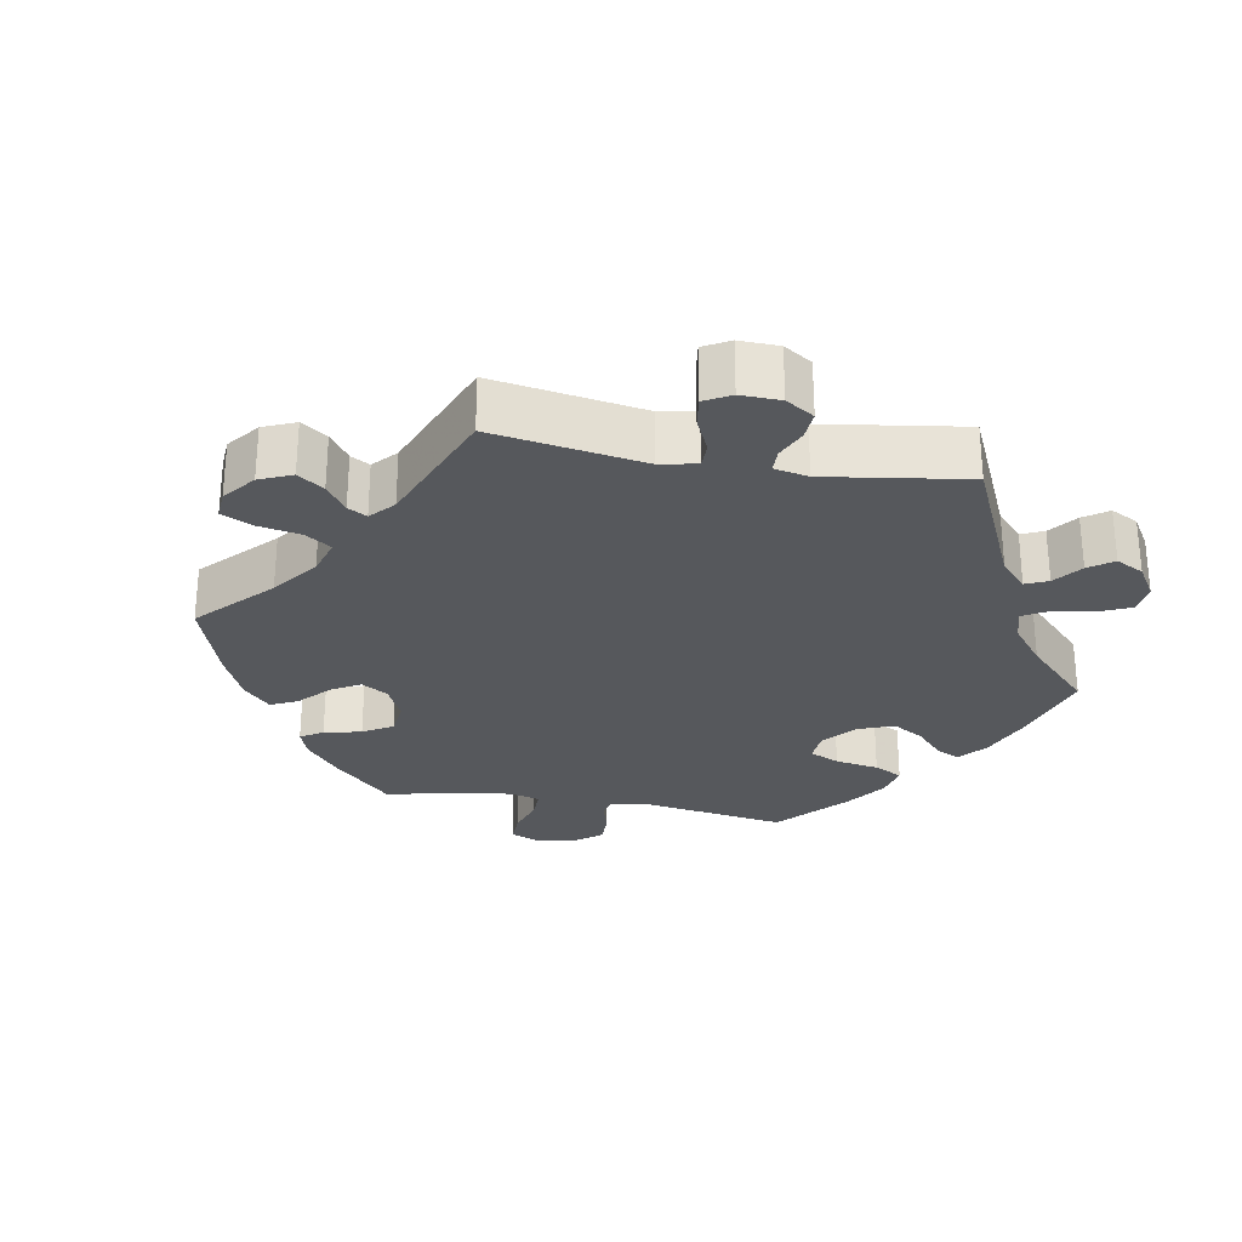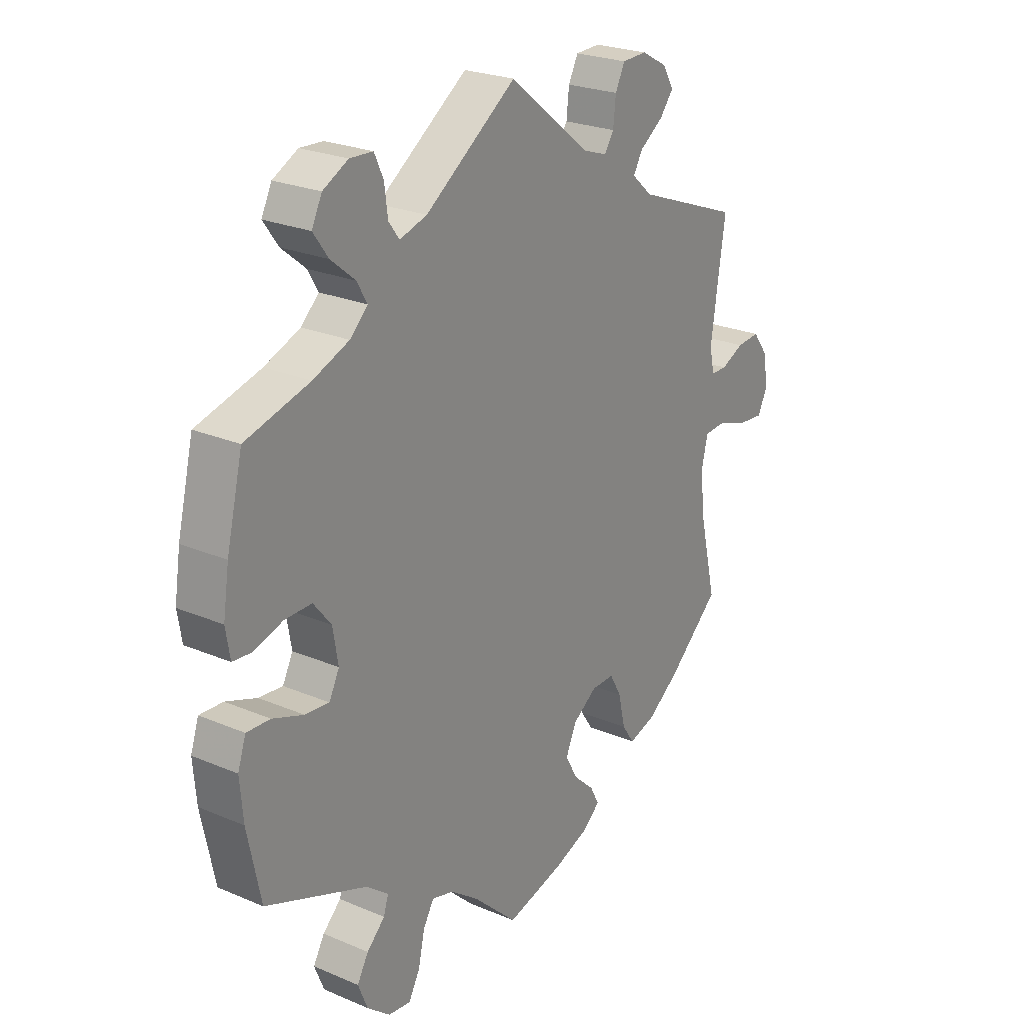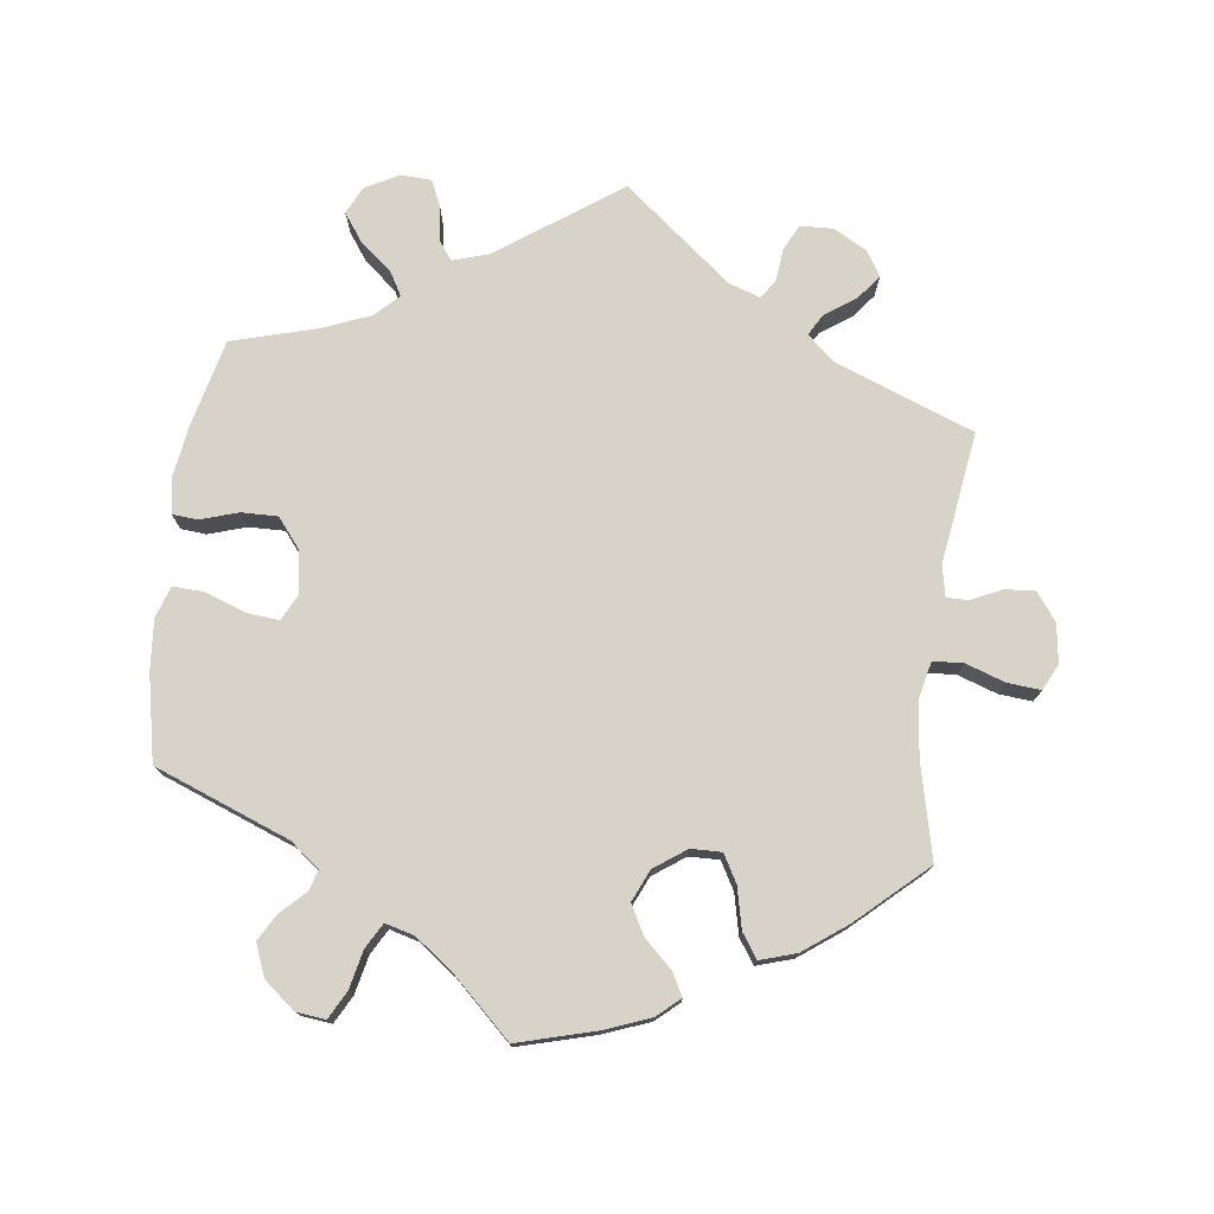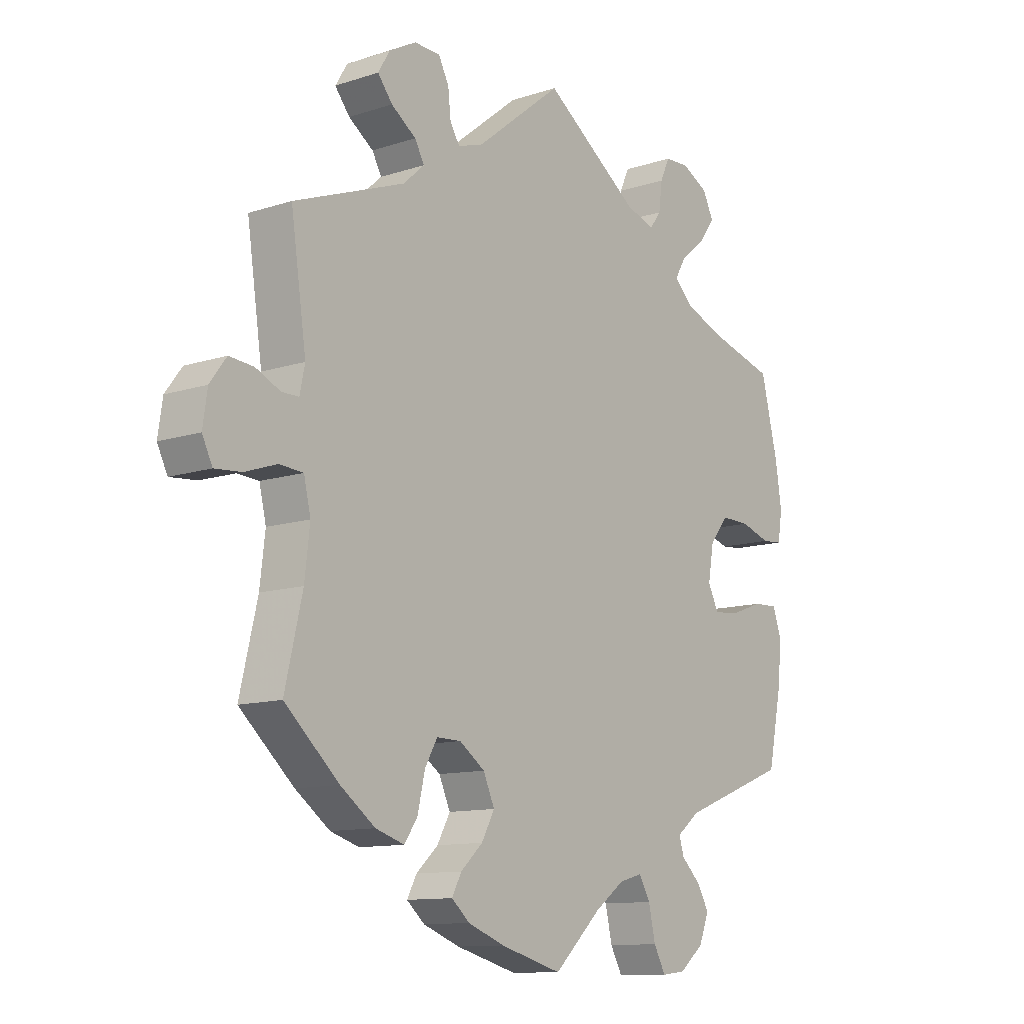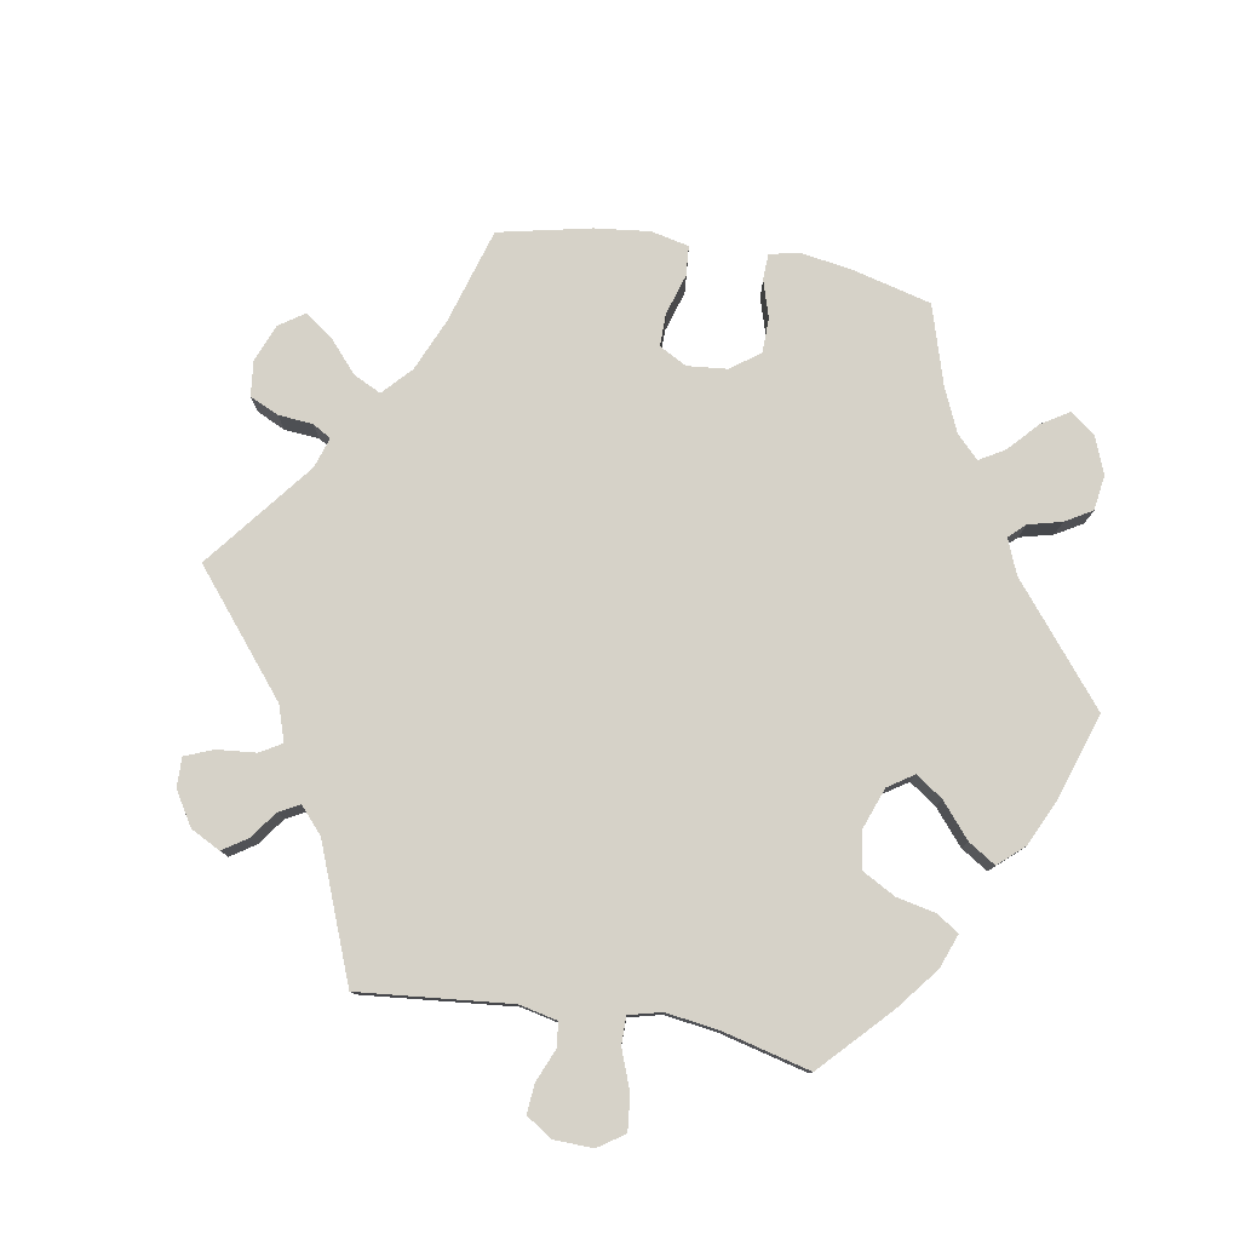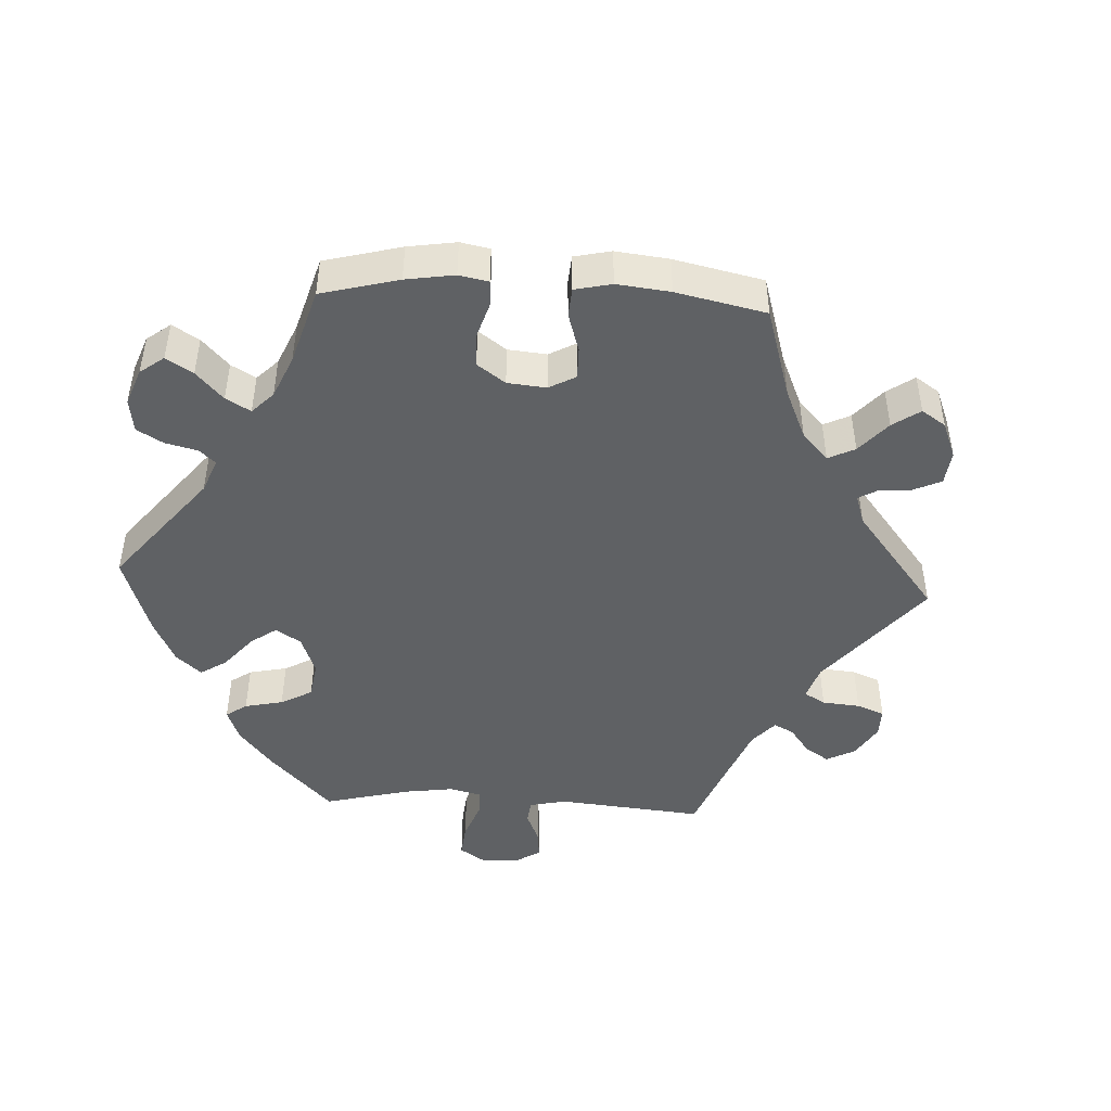
<metadata>
{"format":"obj","ext":"obj","renderer":"f3d","projection":"perspective","resolution":1024,"background":"white","views":[{"elev":-27.7,"azim":-40.3,"up":"+Y"},{"elev":24.2,"azim":125.2,"up":"+Z"},{"elev":76.0,"azim":-172.7,"up":"+Y"},{"elev":-11.5,"azim":-51.7,"up":"+Z"},{"elev":78.4,"azim":39.7,"up":"+Y"},{"elev":-46.1,"azim":-153.1,"up":"+Y"}]}
</metadata>
<code>
v 0.53 0.07 0.165
v 0.541 0.07 0.092
v 0.533 0.07 0.043
v 0.497 0.07 0.04
v 0.444 0.07 0.057
v 0.393 0.07 0.058
v 0.36 0.07 0.017
v 0.35 0.07 -0.042
v 0.369 0.07 -0.08
v 0.414 0.07 -0.076
v 0.472 0.07 -0.055
v 0.516 0.07 -0.053
v 0.531 0.07 -0.098
v 0.525 0.07 -0.168
v 0.5 0.07 -0.289
v 0.31 0.07 -0.362
v 0.269 0.07 -0.394
v 0.278 0.07 -0.423
v 0.312 0.07 -0.456
v 0.333 0.07 -0.493
v 0.315 0.07 -0.538
v 0.272 0.07 -0.573
v 0.23 0.07 -0.578
v 0.209 0.07 -0.539
v 0.197 0.07 -0.485
v 0.177 0.07 -0.45
v 0.136 0.07 -0.461
v 0.083 0.07 -0.5
v 0 0.07 -0.578
v -0.109 0.07 -0.548
v -0.174 0.07 -0.523
v -0.206 0.07 -0.495
v -0.189 0.07 -0.463
v -0.15 0.07 -0.427
v -0.127 0.07 -0.385
v -0.147 0.07 -0.34
v -0.192 0.07 -0.308
v -0.235 0.07 -0.307
v -0.257 0.07 -0.346
v -0.27 0.07 -0.403
v -0.293 0.07 -0.437
v -0.344 0.07 -0.421
v -0.405 0.07 -0.376
v -0.501 0.07 -0.289
v -0.47 0.07 -0.157
v -0.461 0.07 -0.079
v -0.473 0.07 -0.027
v -0.515 0.07 -0.024
v -0.571 0.07 -0.043
v -0.618 0.07 -0.047
v -0.636 0.07 -0.01
v -0.628 0.07 0.045
v -0.599 0.07 0.084
v -0.556 0.07 0.08
v -0.513 0.07 0.06
v -0.483 0.07 0.06
v -0.474 0.07 0.103
v -0.501 0.07 0.289
v -0.305 0.07 0.363
v -0.267 0.07 0.397
v -0.284 0.07 0.427
v -0.328 0.07 0.458
v -0.354 0.07 0.491
v -0.333 0.07 0.526
v -0.285 0.07 0.552
v -0.239 0.07 0.55
v -0.221 0.07 0.514
v -0.216 0.07 0.468
v -0.199 0.07 0.441
v -0.154 0.07 0.456
v -0.001 0.07 0.578
v 0.169 0.07 0.457
v 0.22 0.07 0.441
v 0.24 0.07 0.468
v 0.246 0.07 0.516
v 0.263 0.07 0.553
v 0.306 0.07 0.555
v 0.353 0.07 0.53
v 0.372 0.07 0.491
v 0.344 0.07 0.452
v 0.299 0.07 0.415
v 0.28 0.07 0.382
v 0.313 0.07 0.35
v 0.38 0.07 0.323
v 0.5 0.07 0.289
v 0.53 0 0.165
v 0.541 0 0.092
v 0.533 0 0.043
v 0.497 0 0.04
v 0.444 0 0.057
v 0.393 0 0.058
v 0.36 0 0.017
v 0.35 0 -0.042
v 0.369 0 -0.08
v 0.414 0 -0.076
v 0.472 0 -0.055
v 0.516 0 -0.053
v 0.531 0 -0.098
v 0.525 0 -0.168
v 0.5 0 -0.289
v 0.31 0 -0.362
v 0.269 0 -0.394
v 0.278 0 -0.423
v 0.312 0 -0.456
v 0.333 0 -0.493
v 0.315 0 -0.538
v 0.272 0 -0.573
v 0.23 0 -0.578
v 0.209 0 -0.539
v 0.197 0 -0.485
v 0.177 0 -0.45
v 0.136 0 -0.461
v 0.083 0 -0.5
v 0 0 -0.578
v -0.109 0 -0.548
v -0.174 0 -0.523
v -0.206 0 -0.495
v -0.189 0 -0.463
v -0.15 0 -0.427
v -0.127 0 -0.385
v -0.147 0 -0.34
v -0.192 0 -0.308
v -0.235 0 -0.307
v -0.257 0 -0.346
v -0.27 0 -0.403
v -0.293 0 -0.437
v -0.344 0 -0.421
v -0.405 0 -0.376
v -0.501 0 -0.289
v -0.47 0 -0.157
v -0.461 0 -0.079
v -0.473 0 -0.027
v -0.515 0 -0.024
v -0.571 0 -0.043
v -0.618 0 -0.047
v -0.636 0 -0.01
v -0.628 0 0.045
v -0.599 0 0.084
v -0.556 0 0.08
v -0.513 0 0.06
v -0.483 0 0.06
v -0.474 0 0.103
v -0.501 0 0.289
v -0.305 0 0.363
v -0.267 0 0.397
v -0.284 0 0.427
v -0.328 0 0.458
v -0.354 0 0.491
v -0.333 0 0.526
v -0.285 0 0.552
v -0.239 0 0.55
v -0.221 0 0.514
v -0.216 0 0.468
v -0.199 0 0.441
v -0.154 0 0.456
v -0.001 0 0.578
v 0.169 0 0.457
v 0.22 0 0.441
v 0.24 0 0.468
v 0.246 0 0.516
v 0.263 0 0.553
v 0.306 0 0.555
v 0.353 0 0.53
v 0.372 0 0.491
v 0.344 0 0.452
v 0.299 0 0.415
v 0.28 0 0.382
v 0.313 0 0.35
v 0.38 0 0.323
v 0.5 0 0.289
f 84 85 1 2
f 83 84 2 3
f 82 83 3 4
f 78 79 80 81
f 78 81 82
f 77 78 82
f 74 75 76 77
f 73 74 77 82
f 72 73 82 4
f 70 71 72 4
f 65 66 67 68
f 65 68 69
f 64 65 69
f 61 62 63 64
f 60 61 64 69
f 59 60 69 70
f 57 58 59
f 56 57 59 70
f 52 53 54 55
f 52 55 56
f 51 52 56
f 48 49 50 51
f 47 48 51 56
f 46 47 56 70
f 42 43 44 45
f 39 40 41 42
f 38 39 42 45
f 37 38 45 46
f 31 32 33 34
f 31 34 35
f 28 29 30 31
f 27 28 31 35
f 26 27 35 36
f 22 23 24 25
f 22 25 26
f 21 22 26
f 18 19 20 21
f 18 21 26
f 17 18 26 36
f 13 14 15 16
f 10 11 12 13
f 9 10 13 16
f 8 9 16 17
f 70 4 5
f 70 5 6
f 46 70 6 7
f 17 36 37 46
f 7 8 17 46
f 87 86 170 169
f 88 87 169 168
f 89 88 168 167
f 166 165 164 163
f 167 166 163
f 167 163 162
f 162 161 160 159
f 167 162 159 158
f 89 167 158 157
f 89 157 156 155
f 153 152 151 150
f 154 153 150
f 154 150 149
f 149 148 147 146
f 154 149 146 145
f 155 154 145 144
f 144 143 142
f 155 144 142 141
f 140 139 138 137
f 141 140 137
f 141 137 136
f 136 135 134 133
f 141 136 133 132
f 155 141 132 131
f 130 129 128 127
f 127 126 125 124
f 130 127 124 123
f 131 130 123 122
f 119 118 117 116
f 120 119 116
f 116 115 114 113
f 120 116 113 112
f 121 120 112 111
f 110 109 108 107
f 111 110 107
f 111 107 106
f 106 105 104 103
f 111 106 103
f 121 111 103 102
f 101 100 99 98
f 98 97 96 95
f 101 98 95 94
f 102 101 94 93
f 90 89 155
f 91 90 155
f 92 91 155 131
f 131 122 121 102
f 131 102 93 92
f 1 86 87 2
f 2 87 88 3
f 3 88 89 4
f 4 89 90 5
f 5 90 91 6
f 6 91 92 7
f 7 92 93 8
f 8 93 94 9
f 9 94 95 10
f 10 95 96 11
f 11 96 97 12
f 12 97 98 13
f 13 98 99 14
f 14 99 100 15
f 15 100 101 16
f 16 101 102 17
f 17 102 103 18
f 18 103 104 19
f 19 104 105 20
f 20 105 106 21
f 21 106 107 22
f 22 107 108 23
f 23 108 109 24
f 24 109 110 25
f 25 110 111 26
f 26 111 112 27
f 27 112 113 28
f 28 113 114 29
f 29 114 115 30
f 30 115 116 31
f 31 116 117 32
f 32 117 118 33
f 33 118 119 34
f 34 119 120 35
f 35 120 121 36
f 36 121 122 37
f 37 122 123 38
f 38 123 124 39
f 39 124 125 40
f 40 125 126 41
f 41 126 127 42
f 42 127 128 43
f 43 128 129 44
f 44 129 130 45
f 45 130 131 46
f 46 131 132 47
f 47 132 133 48
f 48 133 134 49
f 49 134 135 50
f 50 135 136 51
f 51 136 137 52
f 52 137 138 53
f 53 138 139 54
f 54 139 140 55
f 55 140 141 56
f 56 141 142 57
f 57 142 143 58
f 58 143 144 59
f 59 144 145 60
f 60 145 146 61
f 61 146 147 62
f 62 147 148 63
f 63 148 149 64
f 64 149 150 65
f 65 150 151 66
f 66 151 152 67
f 67 152 153 68
f 68 153 154 69
f 69 154 155 70
f 70 155 156 71
f 71 156 157 72
f 72 157 158 73
f 73 158 159 74
f 74 159 160 75
f 75 160 161 76
f 76 161 162 77
f 77 162 163 78
f 78 163 164 79
f 79 164 165 80
f 80 165 166 81
f 81 166 167 82
f 82 167 168 83
f 83 168 169 84
f 84 169 170 85
f 85 170 86 1

</code>
